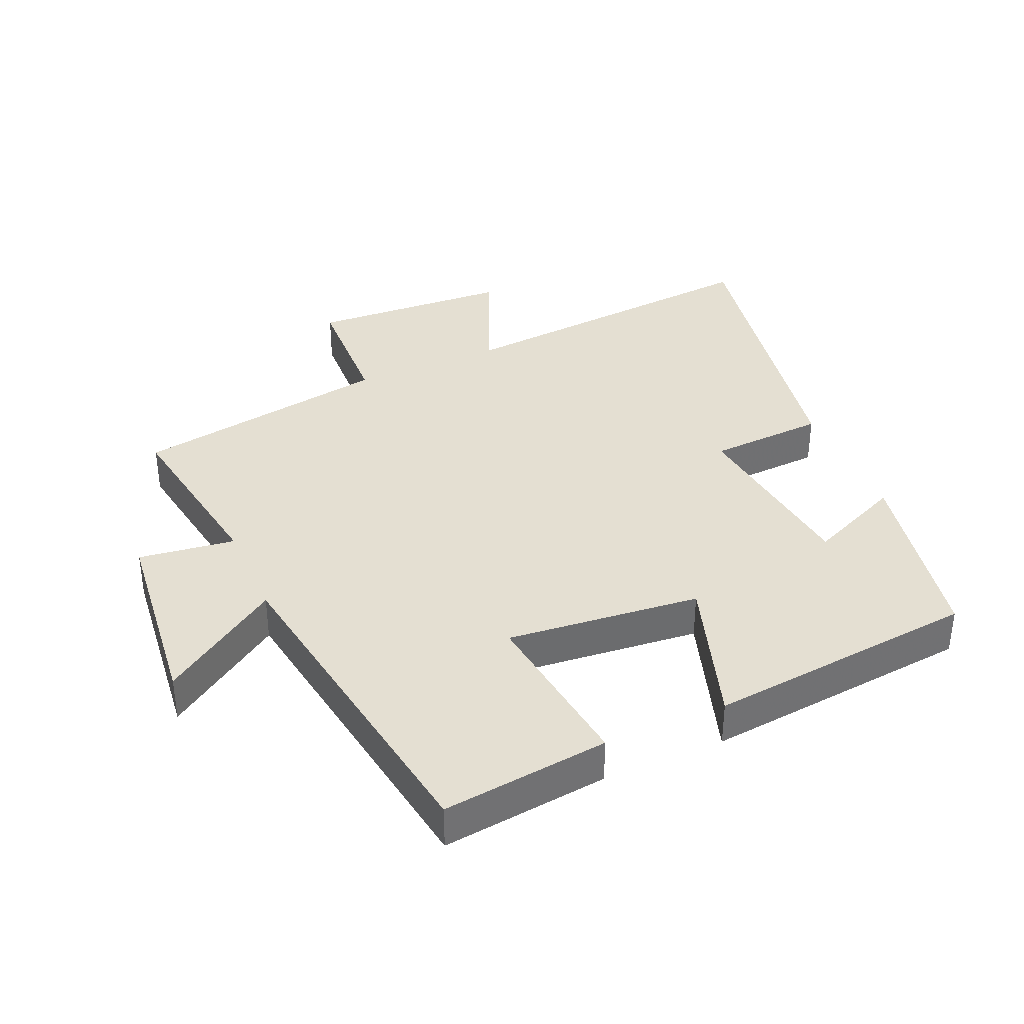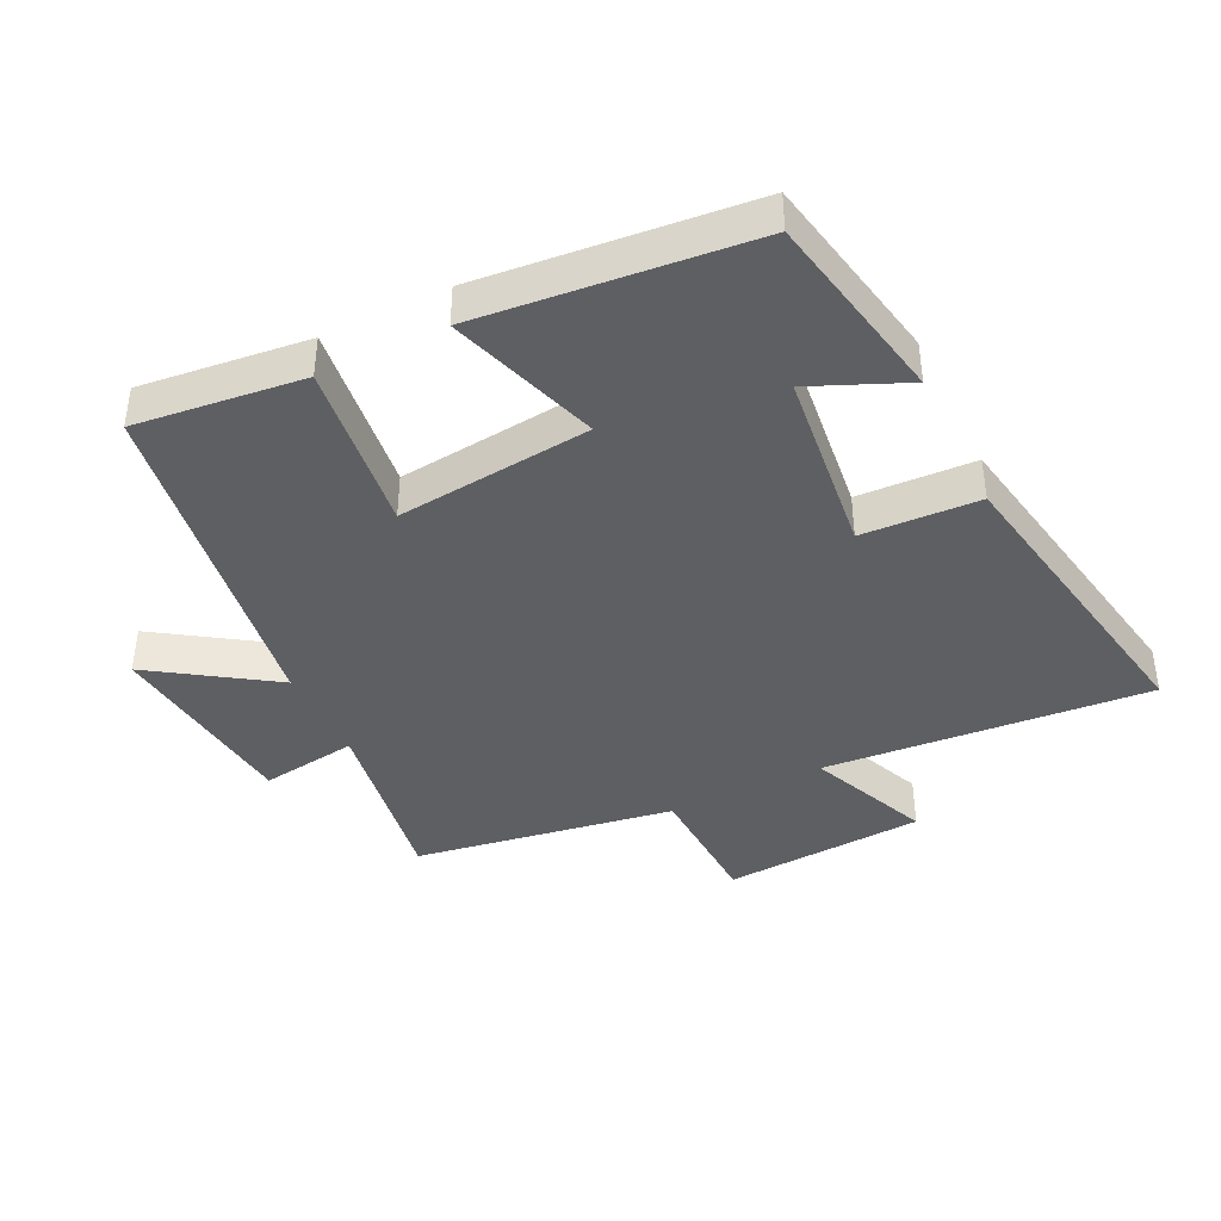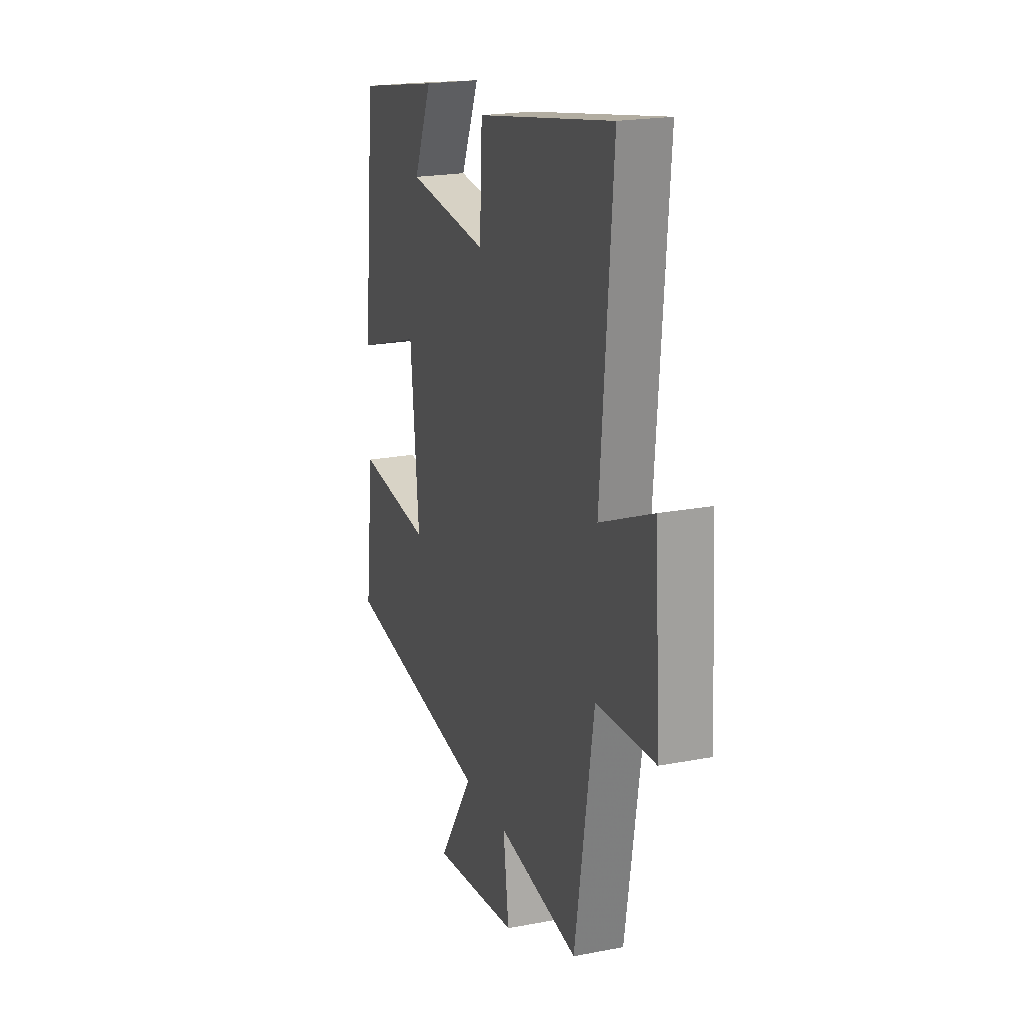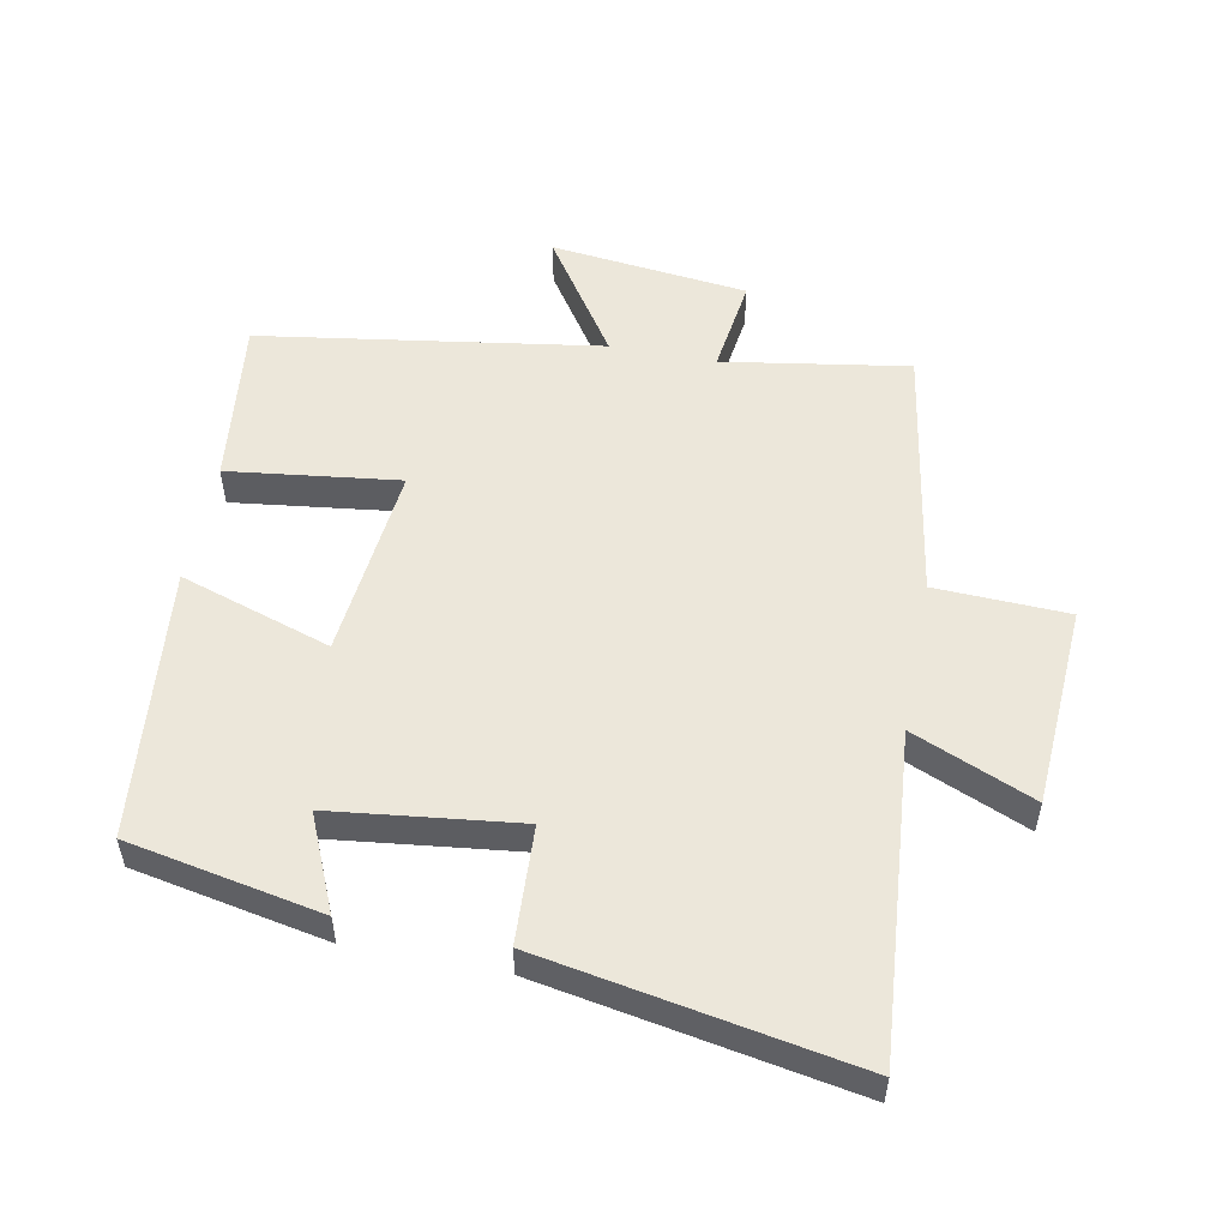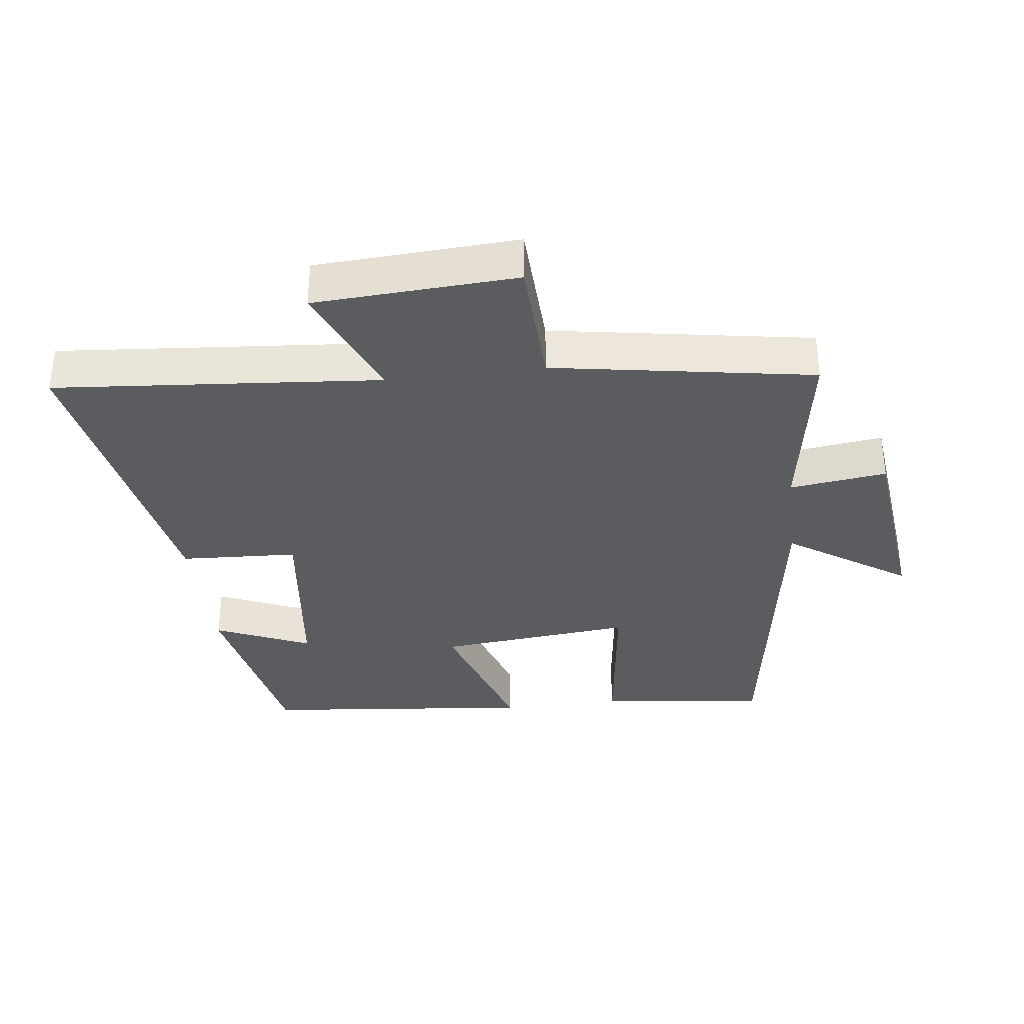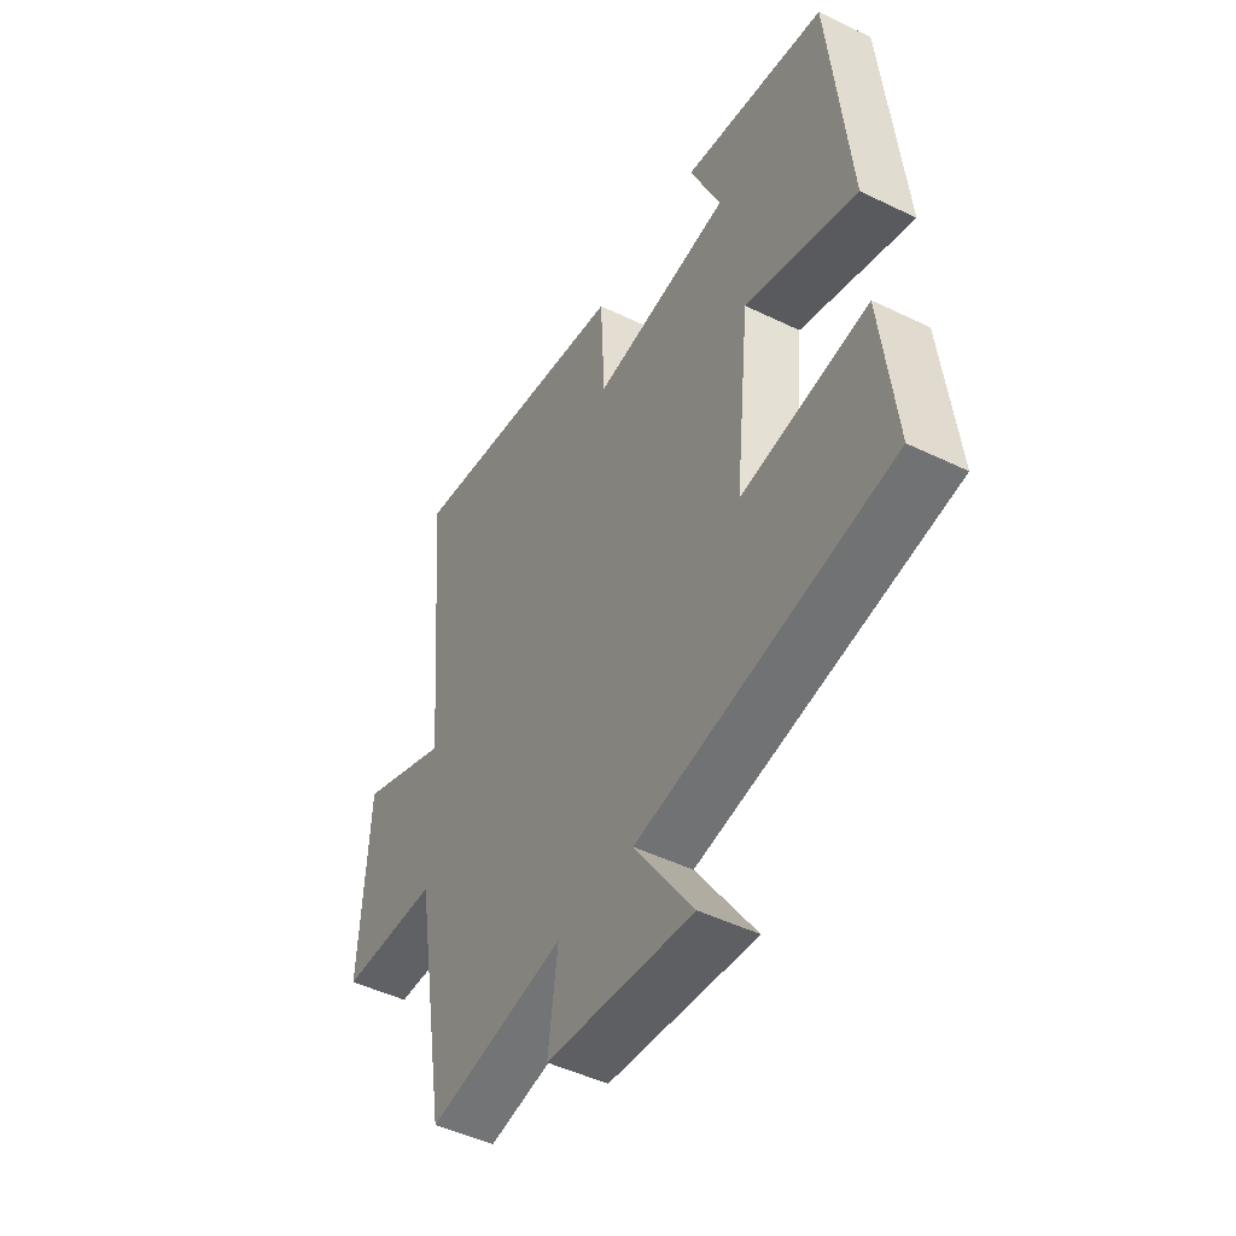
<metadata>
{"format":"obj","ext":"obj","renderer":"f3d","projection":"perspective","resolution":1024,"background":"white","views":[{"elev":37.1,"azim":-113.7,"up":"+Y"},{"elev":-40.9,"azim":-63.8,"up":"+Y"},{"elev":20.6,"azim":70.8,"up":"+Z"},{"elev":53.5,"azim":11.0,"up":"+Y"},{"elev":-34.5,"azim":97.0,"up":"+Y"},{"elev":-47.6,"azim":-118.7,"up":"+Z"}]}
</metadata>
<code>
v 0.542 0.07 0.585
v 0.5 0.07 0.089
v 0.685 0.07 0.167
v 0.703 0.07 -0.141
v 0.5 0.07 -0.149
v 0.434 0.07 -0.546
v 0.151 0.07 -0.5
v 0.171 0.07 -0.648
v -0.131 0.07 -0.682
v -0.009 0.07 -0.5
v -0.53 0.07 -0.42
v -0.5 0.07 -0.163
v -0.239 0.07 -0.196
v -0.269 0.07 0.102
v -0.5 0.07 0.027
v -0.458 0.07 0.443
v -0.163 0.07 0.5
v -0.226 0.07 0.355
v 0.058 0.07 0.321
v 0.067 0.07 0.5
v 0.542 0 0.585
v 0.5 0 0.089
v 0.685 0 0.167
v 0.703 0 -0.141
v 0.5 0 -0.149
v 0.434 0 -0.546
v 0.151 0 -0.5
v 0.171 0 -0.648
v -0.131 0 -0.682
v -0.009 0 -0.5
v -0.53 0 -0.42
v -0.5 0 -0.163
v -0.239 0 -0.196
v -0.269 0 0.102
v -0.5 0 0.027
v -0.458 0 0.443
v -0.163 0 0.5
v -0.226 0 0.355
v 0.058 0 0.321
v 0.067 0 0.5
f 19 20 1 2
f 18 19 2
f 15 16 17 18
f 14 15 18
f 13 14 18 2
f 10 11 12 13
f 10 13 2
f 7 8 9 10
f 7 10 2 3
f 5 6 7
f 5 7 3
f 3 4 5
f 22 21 40 39
f 22 39 38
f 38 37 36 35
f 38 35 34
f 22 38 34 33
f 33 32 31 30
f 22 33 30
f 30 29 28 27
f 23 22 30 27
f 27 26 25
f 23 27 25
f 25 24 23
f 1 21 22 2
f 2 22 23 3
f 3 23 24 4
f 4 24 25 5
f 5 25 26 6
f 6 26 27 7
f 7 27 28 8
f 8 28 29 9
f 9 29 30 10
f 10 30 31 11
f 11 31 32 12
f 12 32 33 13
f 13 33 34 14
f 14 34 35 15
f 15 35 36 16
f 16 36 37 17
f 17 37 38 18
f 18 38 39 19
f 19 39 40 20
f 20 40 21 1

</code>
